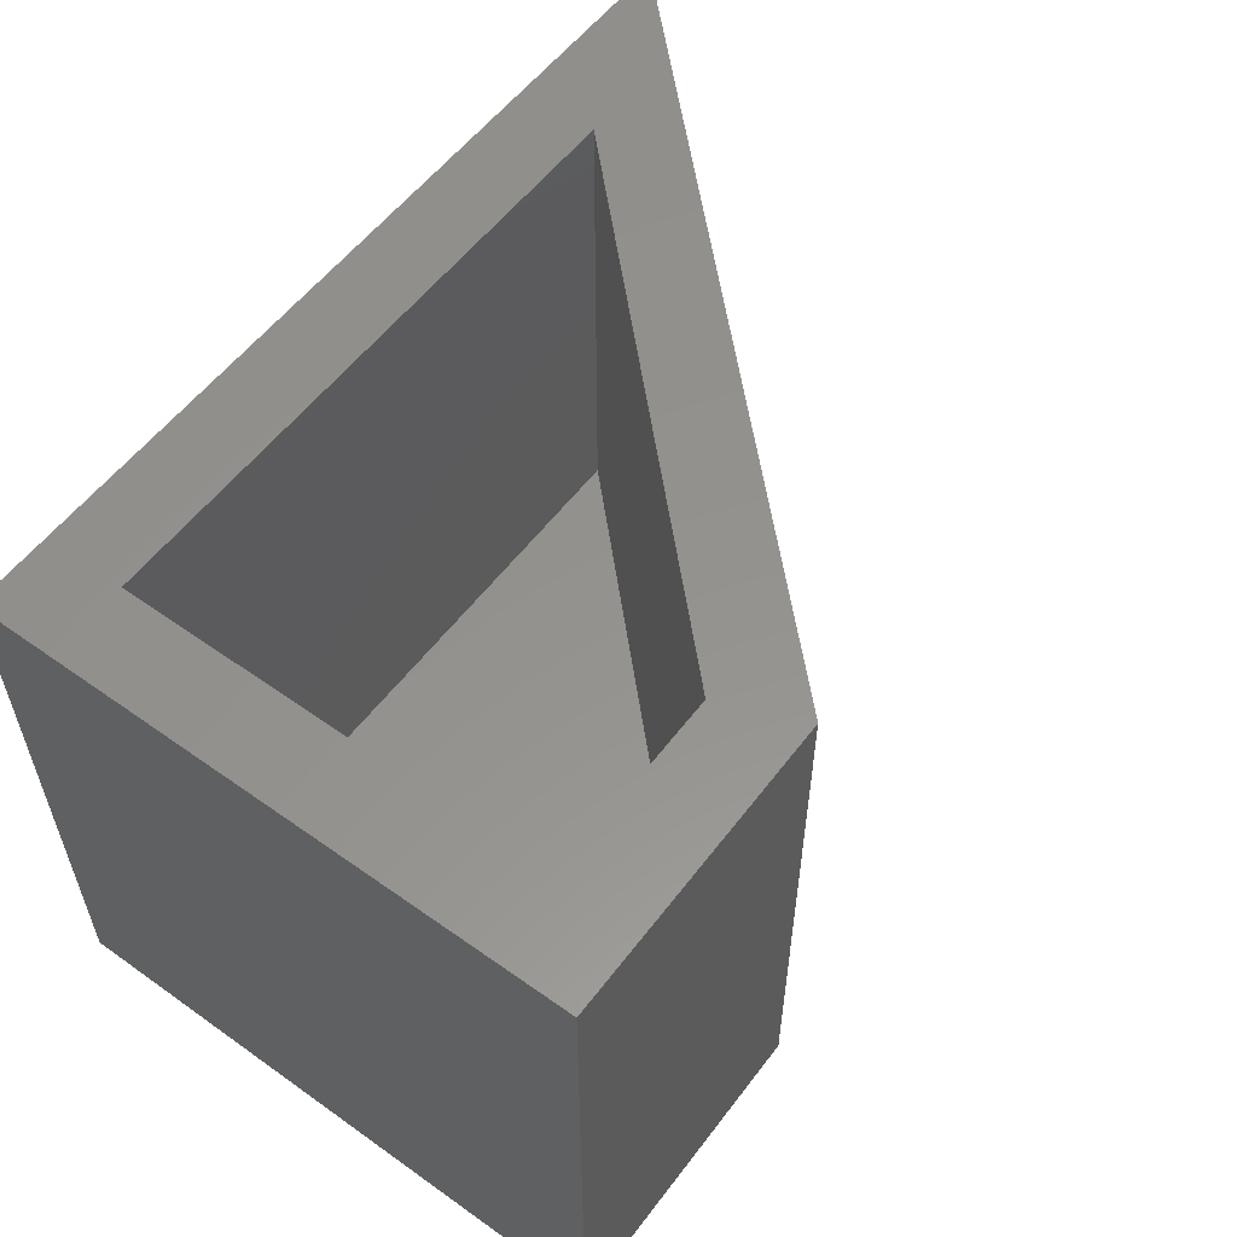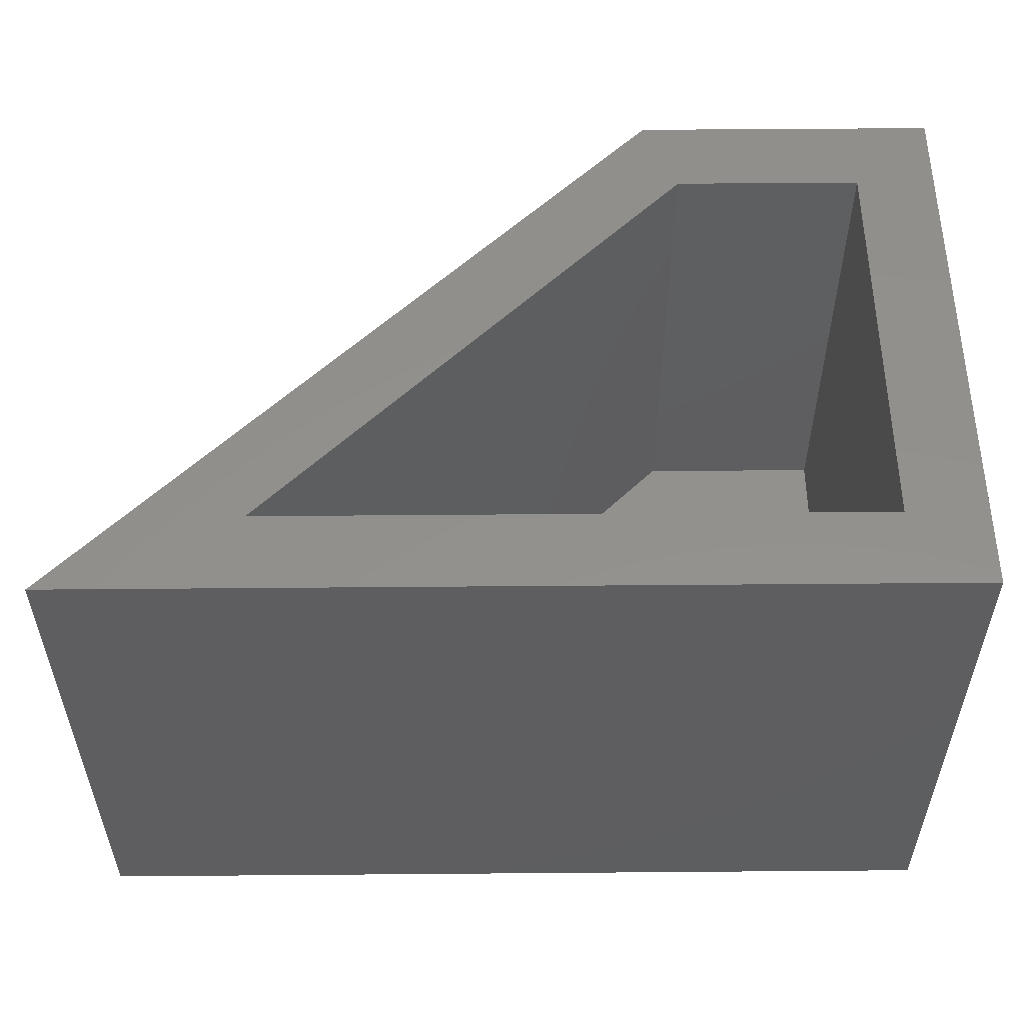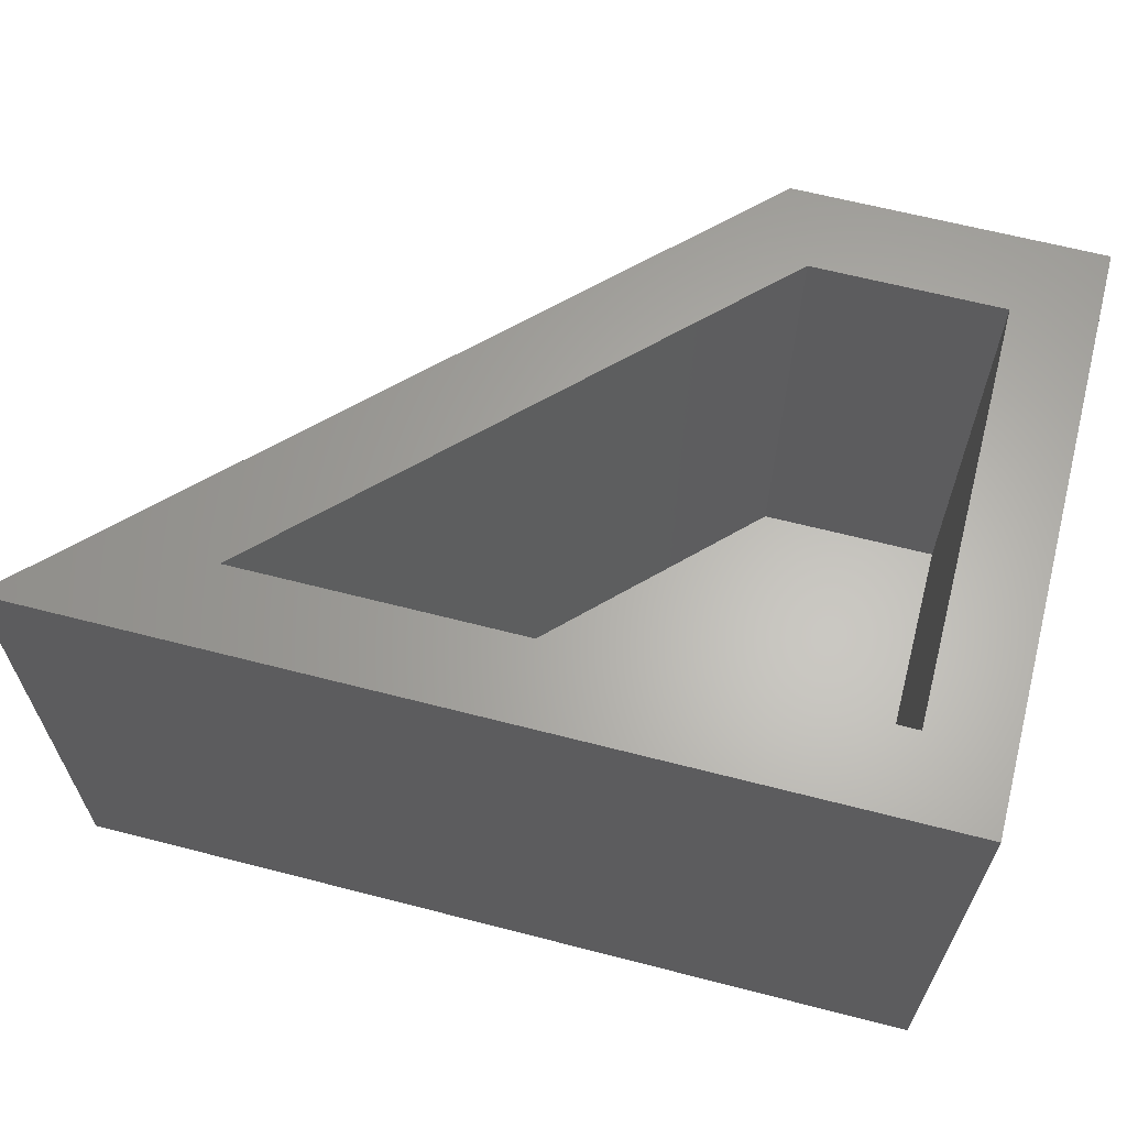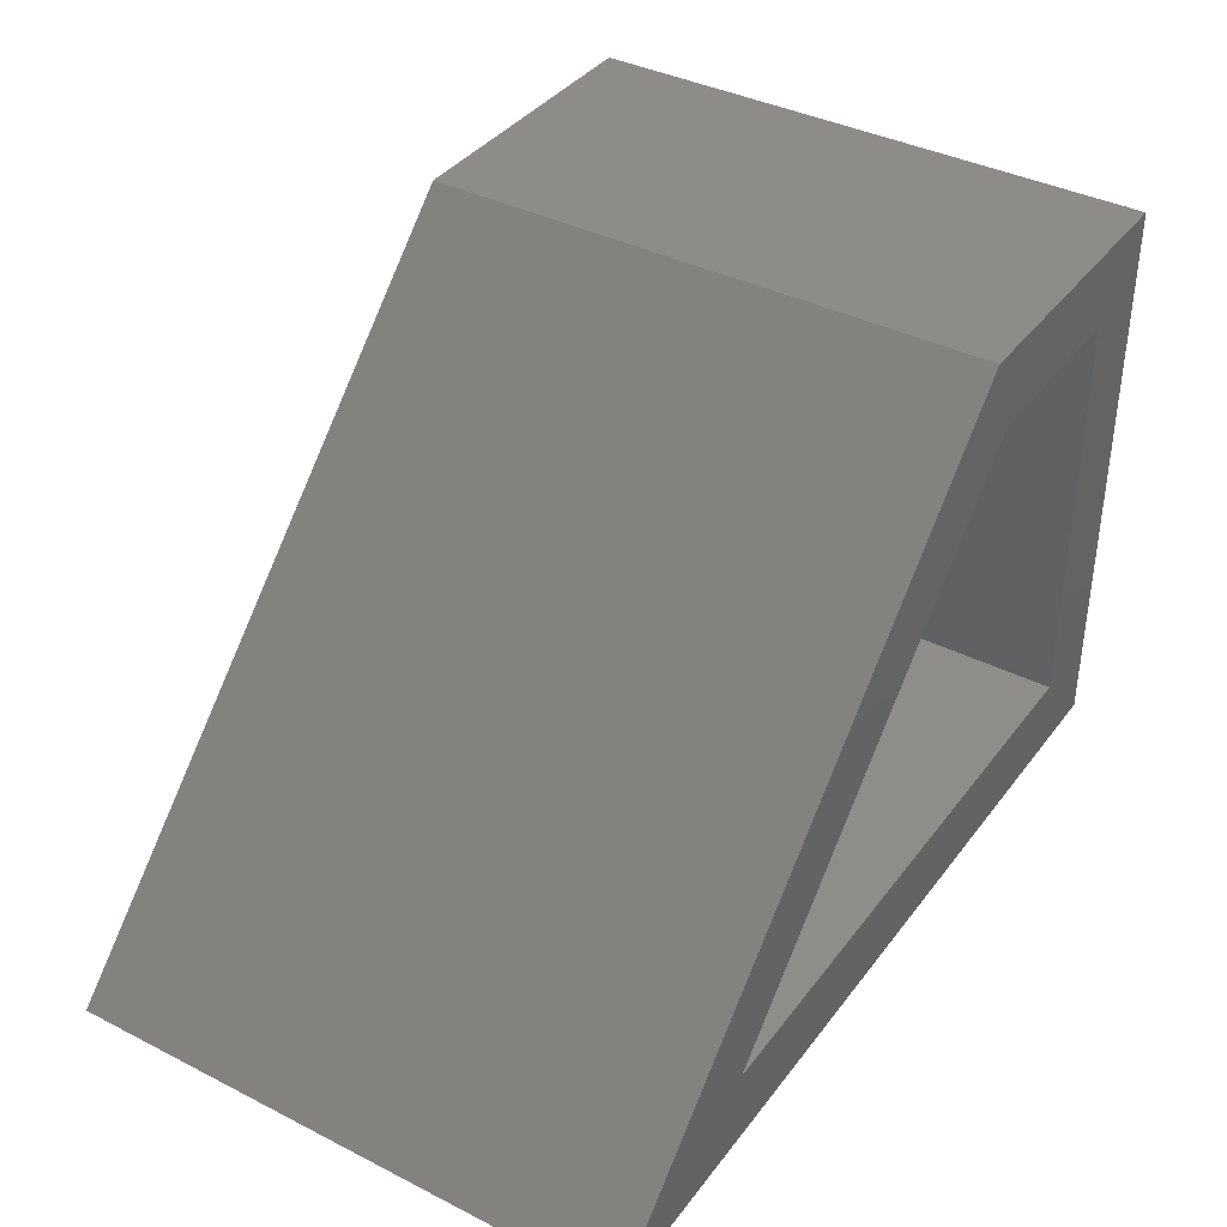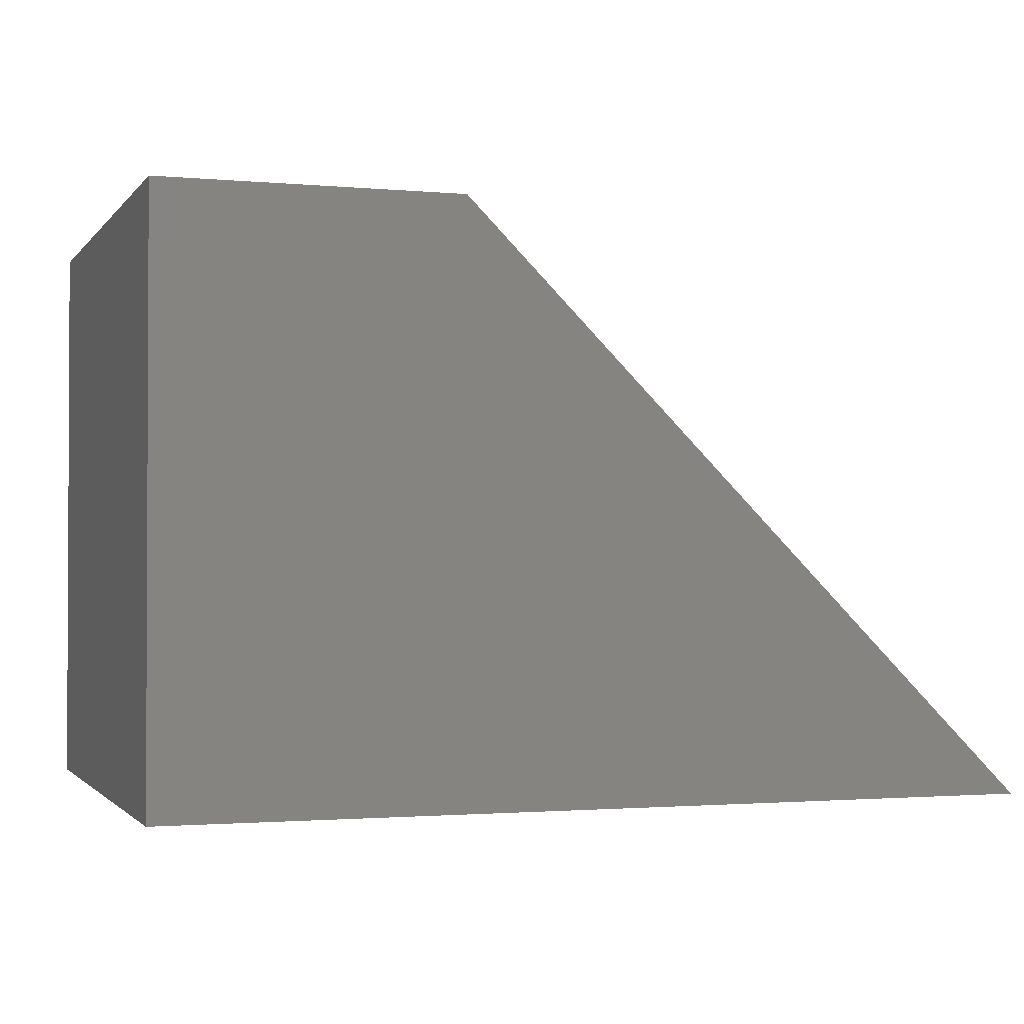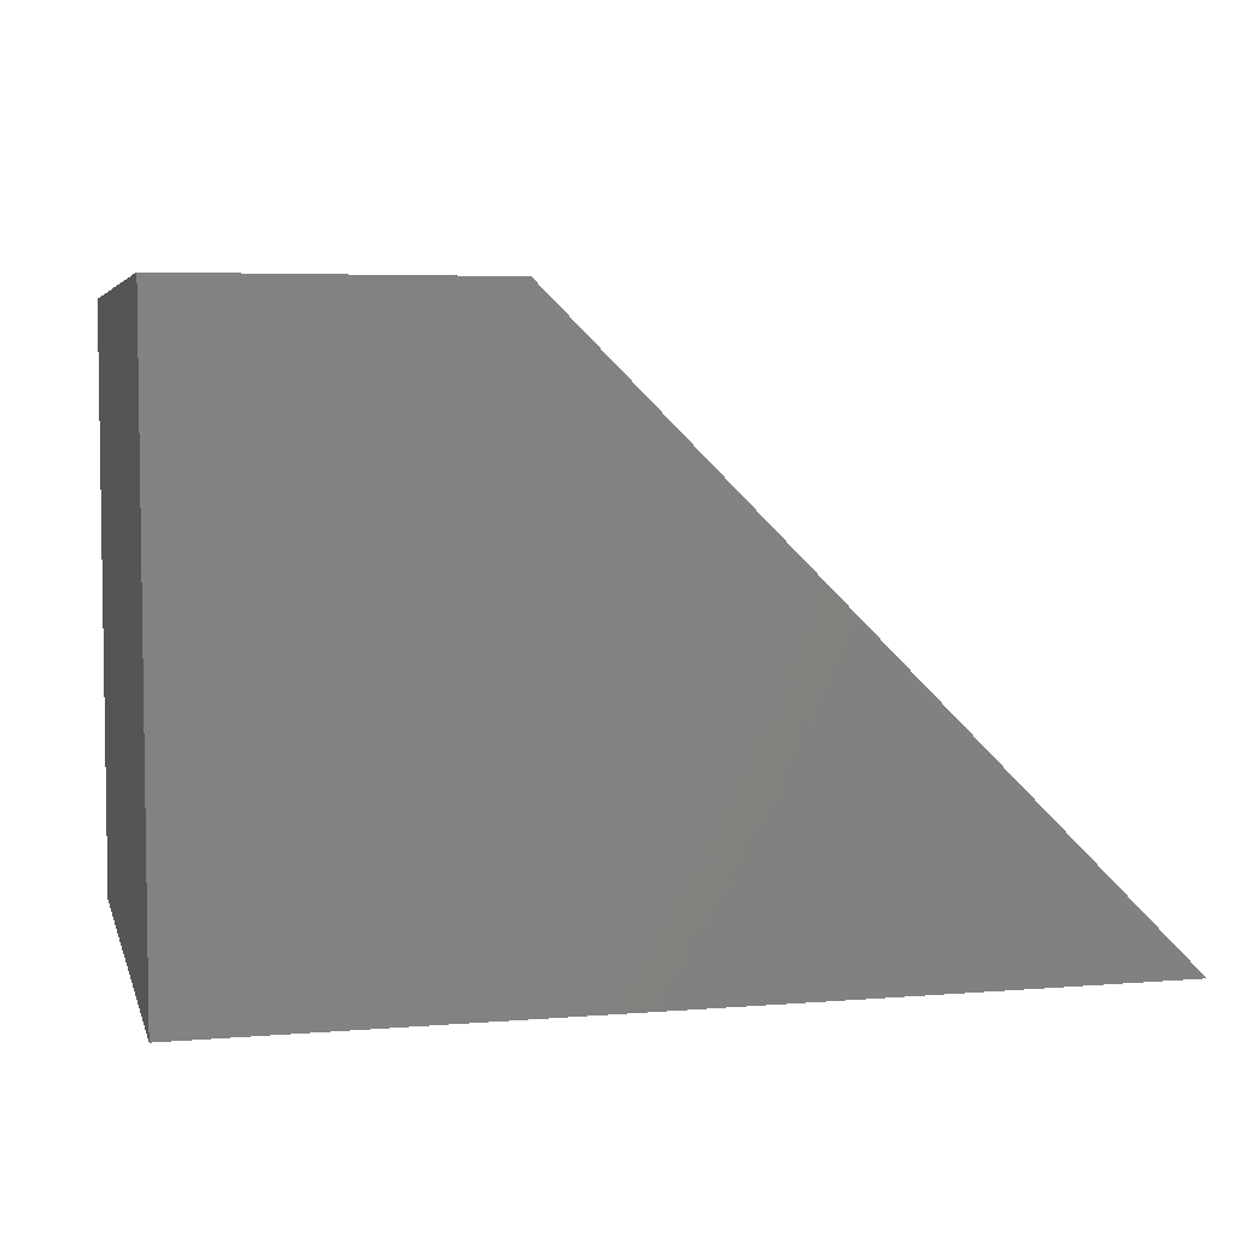
<metadata>
{"format":"stl","ext":"stl","renderer":"f3d","projection":"perspective","resolution":1024,"background":"white","views":[{"elev":56.2,"azim":-53.4,"up":"+Y"},{"elev":54.1,"azim":179.5,"up":"+Y"},{"elev":63.8,"azim":-165.4,"up":"+Y"},{"elev":38.3,"azim":122.7,"up":"+Z"},{"elev":-1.5,"azim":-18.6,"up":"+Z"},{"elev":5.0,"azim":-14.2,"up":"+Z"}]}
</metadata>
<code>
# stl→obj: 16 verts, 28 faces
v -0.007812 0 0.5052
v 0.0625 0 0.0625
v -0.007812 0 -0.007812
v 0.5991 0 0.0625
v 0.7689 0 -0.007812
v 0.0625 0 0.4349
v 0.2559 0 0.5052
v 0.2267 0 0.4349
v 0.0625 -0.4375 0.0625
v 0.5991 -0.4375 0.0625
v 0.2267 -0.4375 0.4349
v 0.0625 -0.4375 0.4349
v -0.007812 -0.5078 -0.007812
v 0.7689 -0.5078 -0.007812
v 0.2559 -0.5078 0.5052
v -0.007812 -0.5078 0.5052
f 1 2 3
f 3 2 4
f 3 4 5
f 2 1 6
f 6 1 7
f 6 7 8
f 8 7 5
f 8 5 4
f 9 10 2
f 2 10 4
f 10 11 4
f 4 11 8
f 8 11 6
f 6 11 12
f 6 12 2
f 2 12 9
f 13 3 14
f 14 3 5
f 14 5 15
f 15 5 7
f 7 1 15
f 15 1 16
f 16 1 13
f 13 1 3
f 16 13 15
f 15 13 14
f 12 11 9
f 9 11 10

</code>
